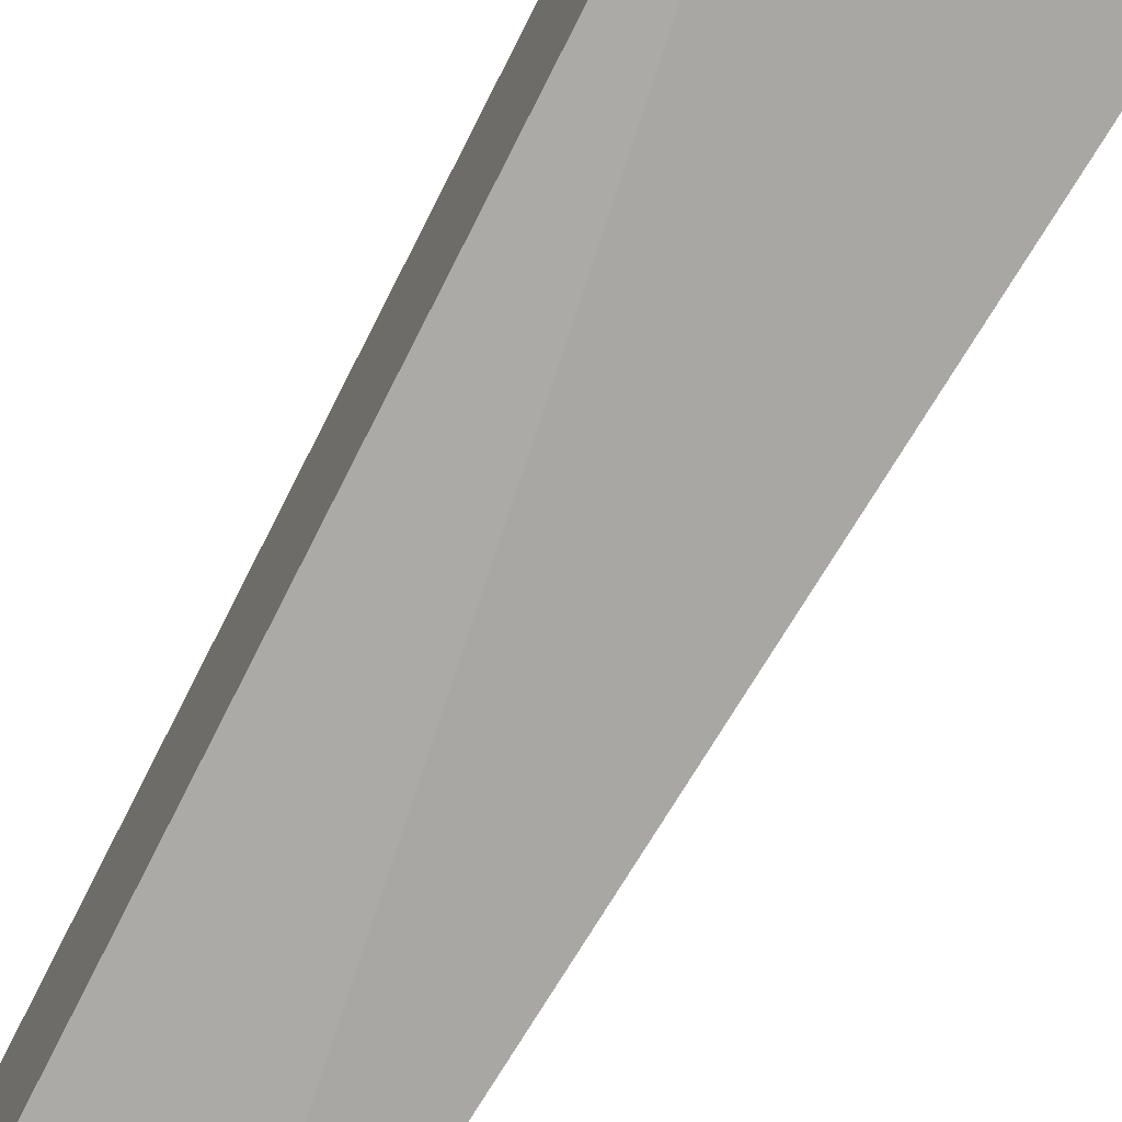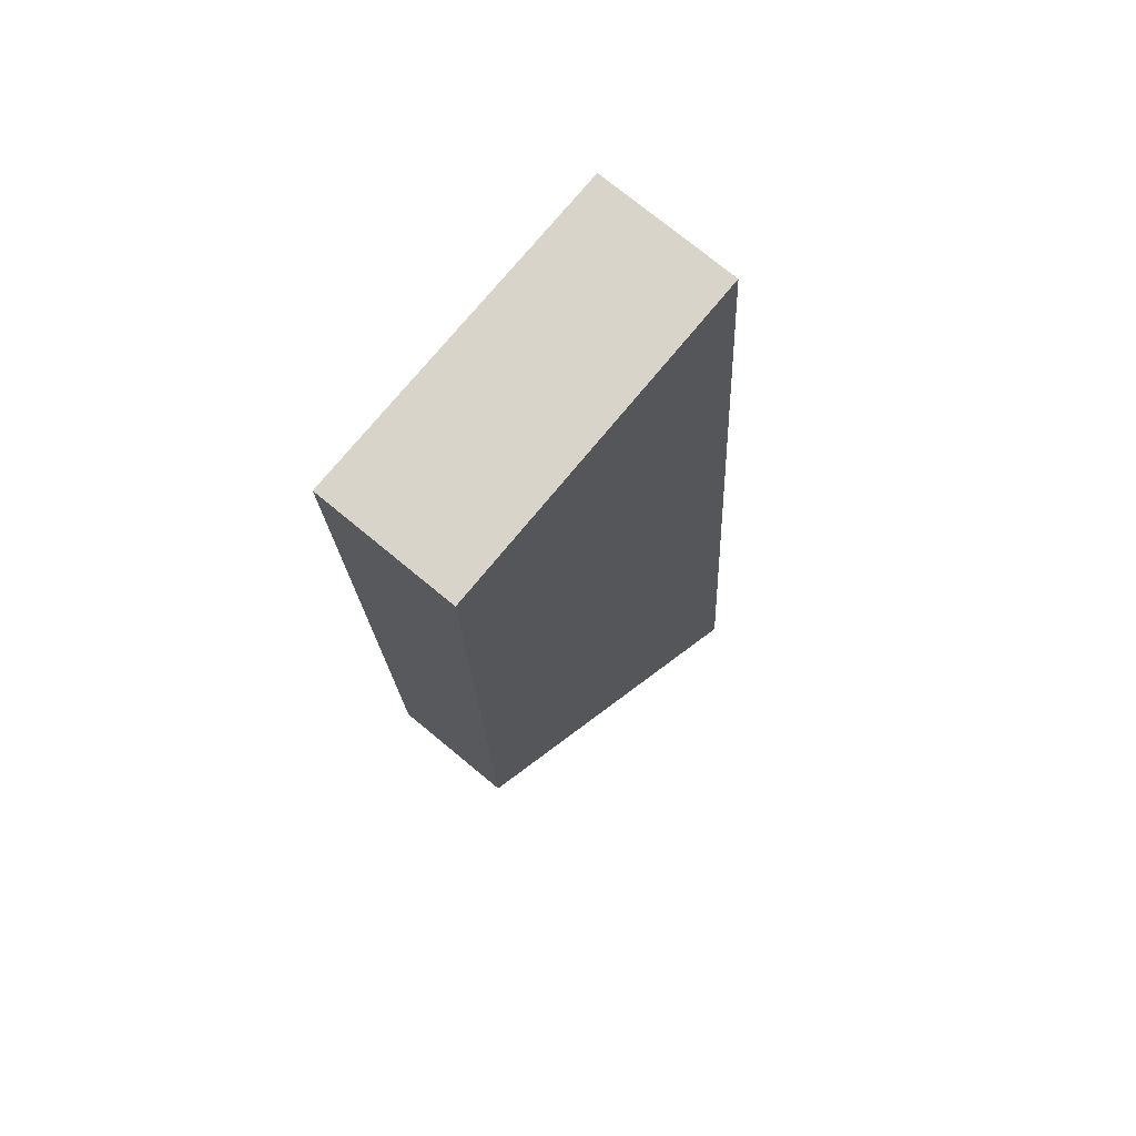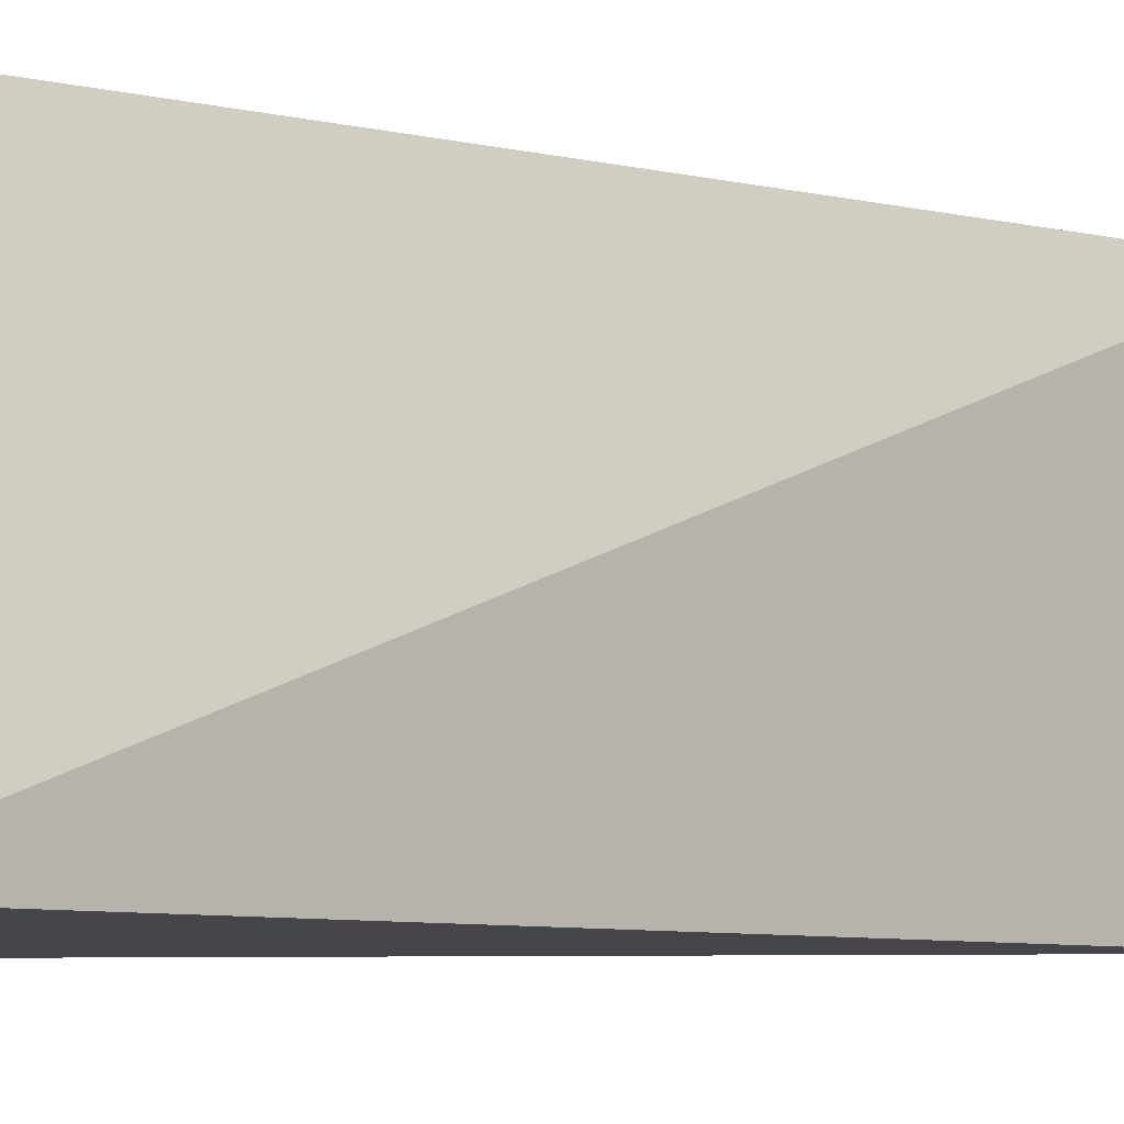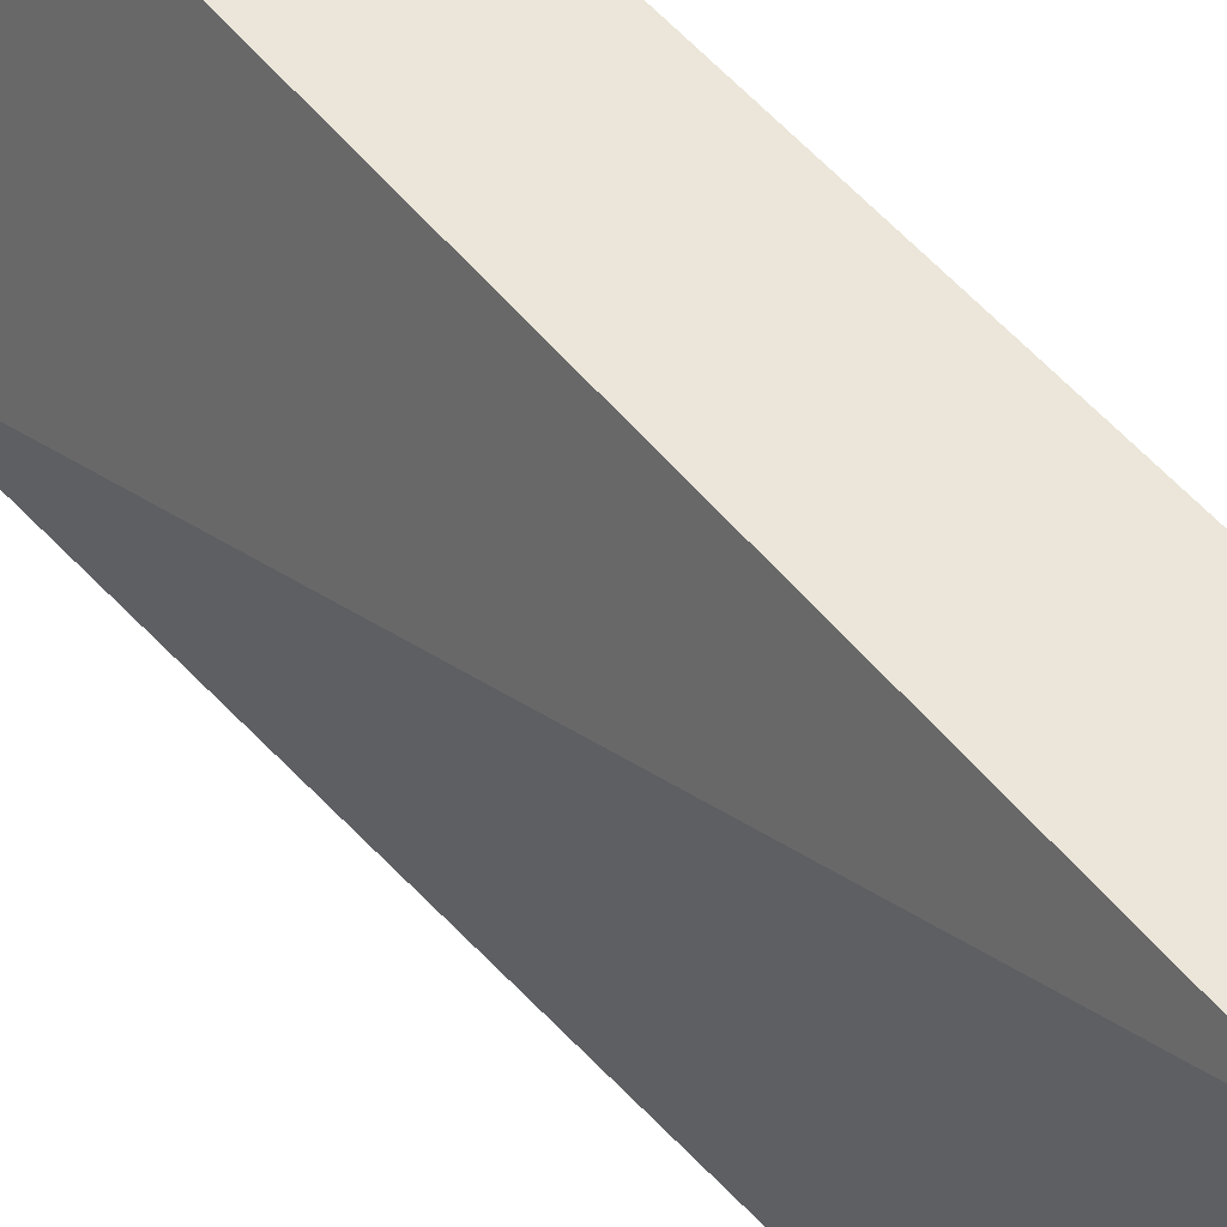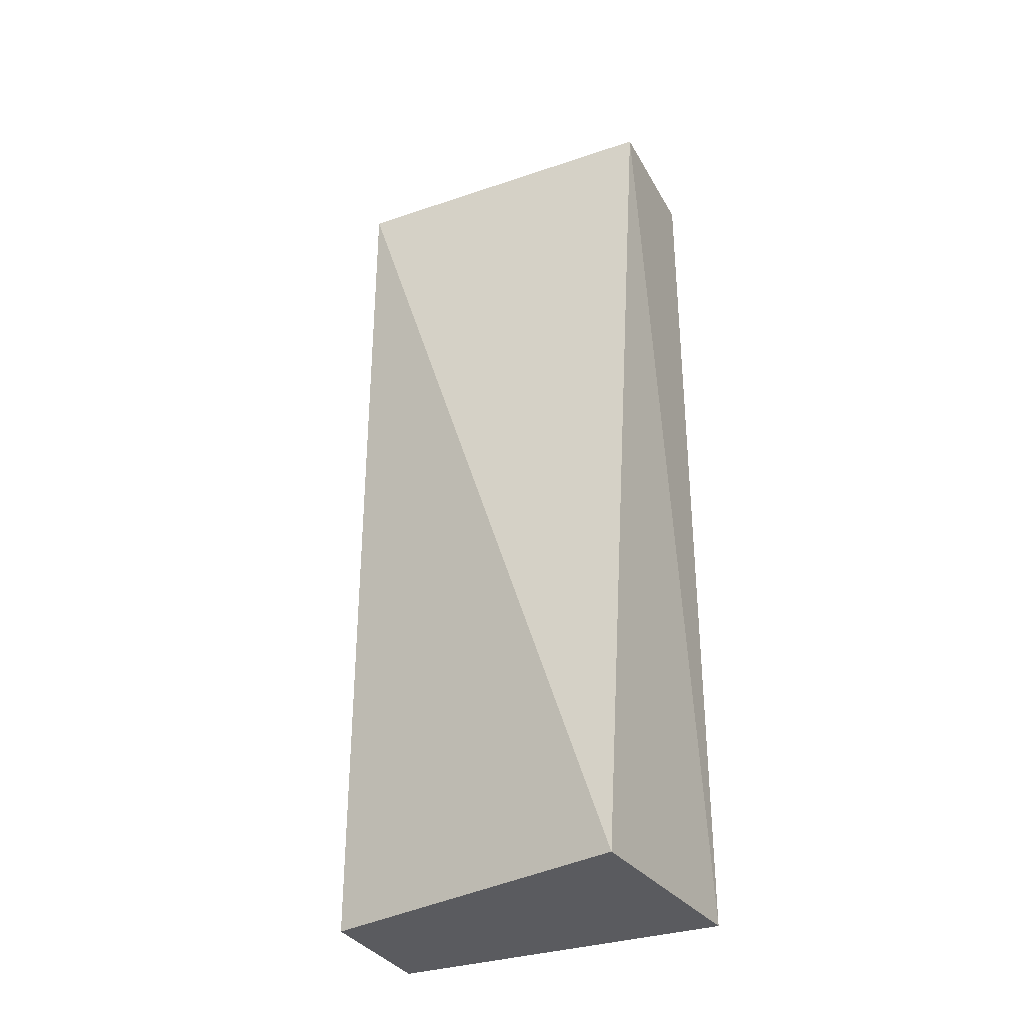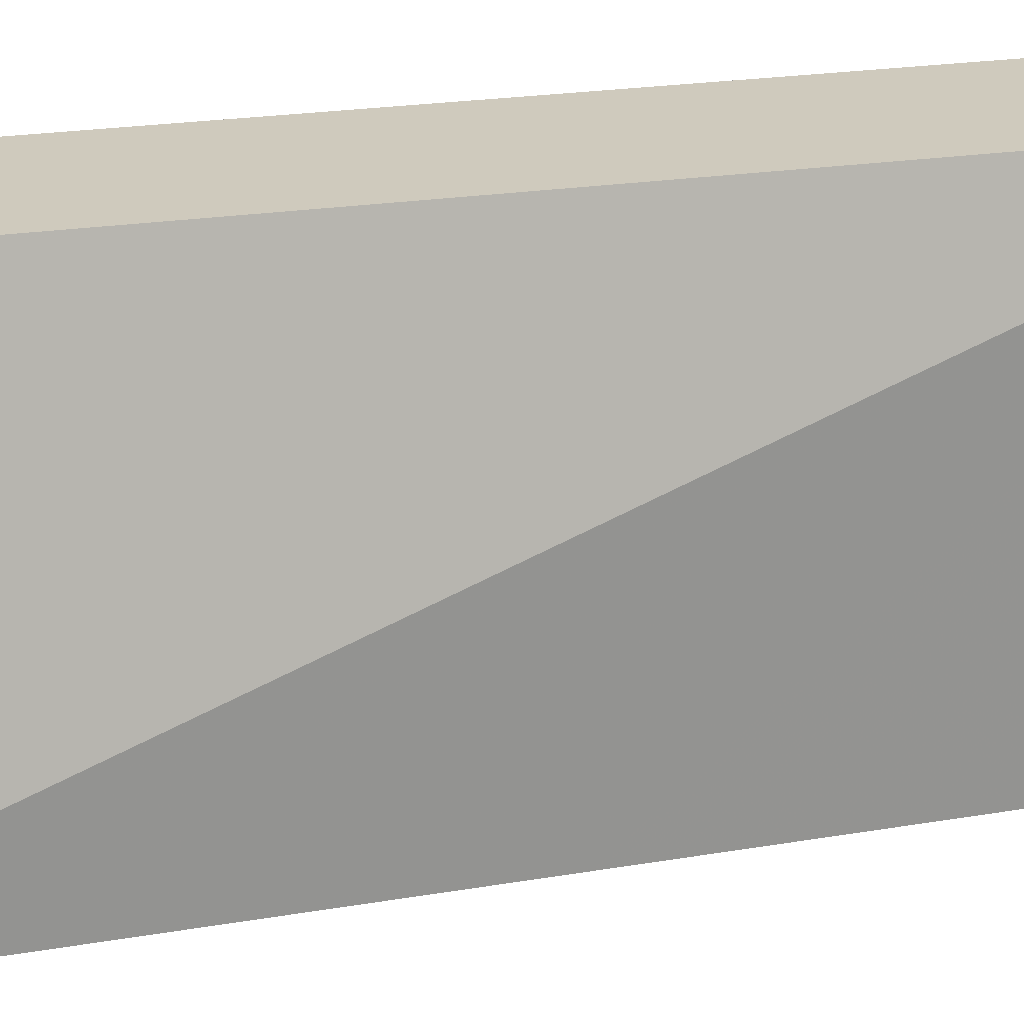
<metadata>
{"format":"obj","ext":"obj","renderer":"f3d","projection":"perspective","resolution":1024,"background":"white","views":[{"elev":-76.0,"azim":-26.9,"up":"+Z"},{"elev":75.2,"azim":39.5,"up":"+Y"},{"elev":-4.7,"azim":49.5,"up":"+Z"},{"elev":47.4,"azim":144.5,"up":"+Z"},{"elev":-32.8,"azim":115.1,"up":"+Y"},{"elev":22.8,"azim":75.4,"up":"+Z"}]}
</metadata>
<code>
v 0.01 0.08 0.01409
v 0.01502 0.02091 -0.006331
v 0.01 0.08 -0.007727
v 0.0009091 0.08 -0.007727
v 0.0009091 0.02091 0.01409
v 0.0009091 0.02091 -0.007727
v 0.01 0.02091 0.01409
v 0.0009091 0.08 0.01409
f 1 2 3
f 1 3 4
f 6 3 2
f 6 4 3
f 6 5 4
f 6 2 5
f 7 5 2
f 7 2 1
f 7 1 5
f 8 5 1
f 8 1 4
f 8 4 5

</code>
